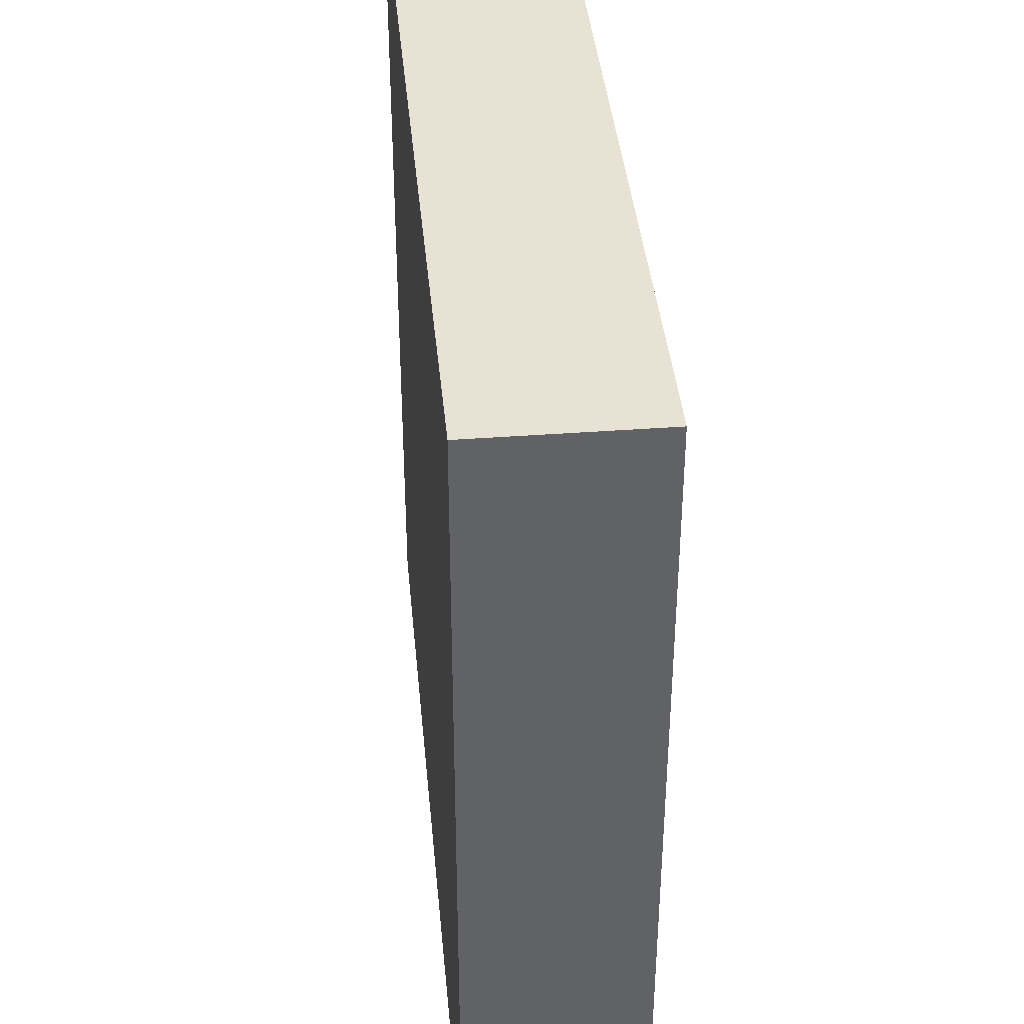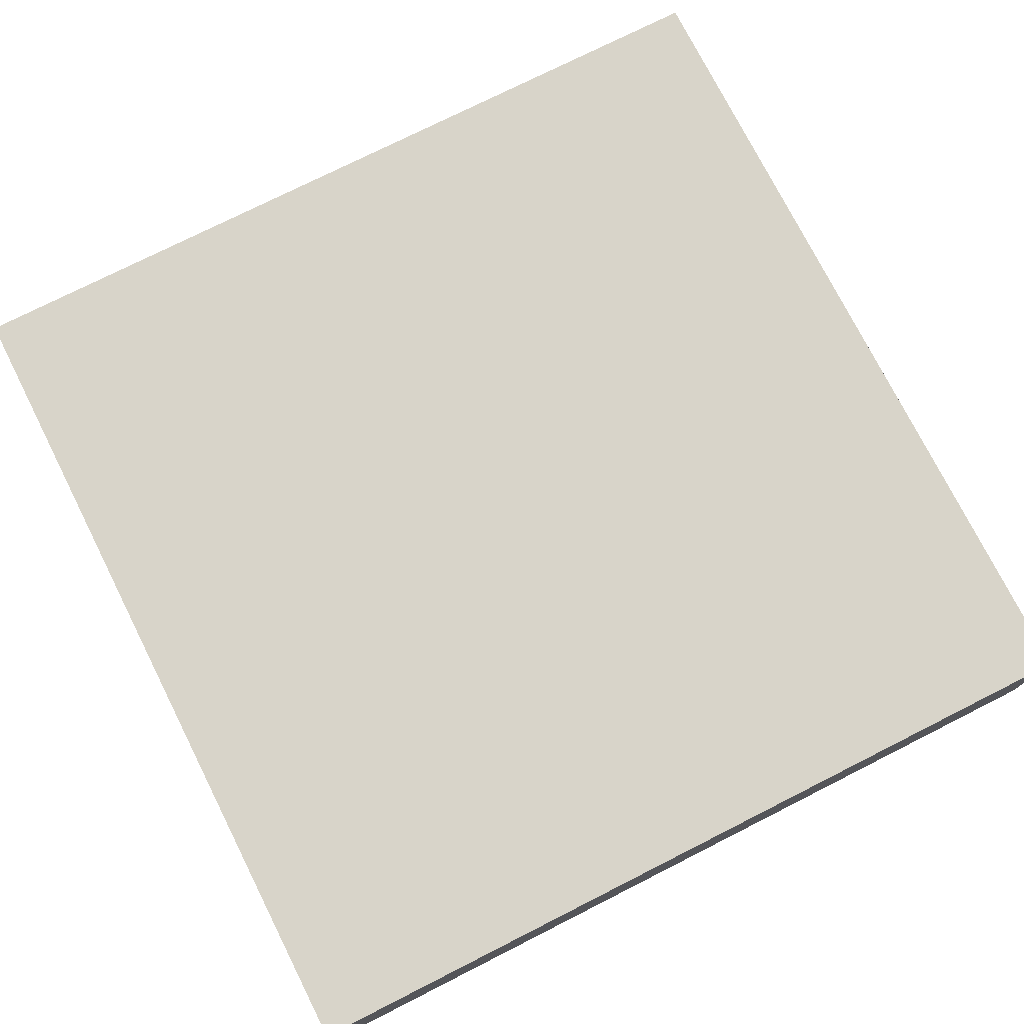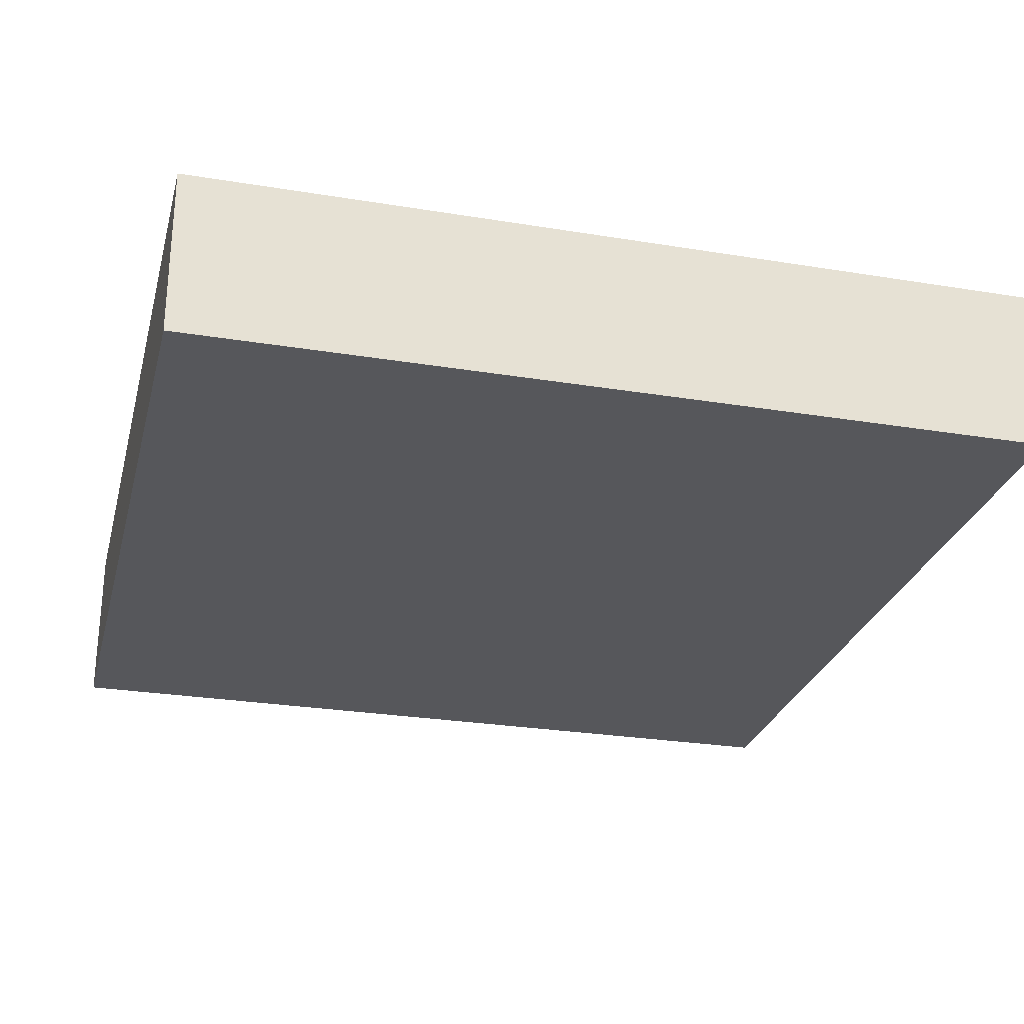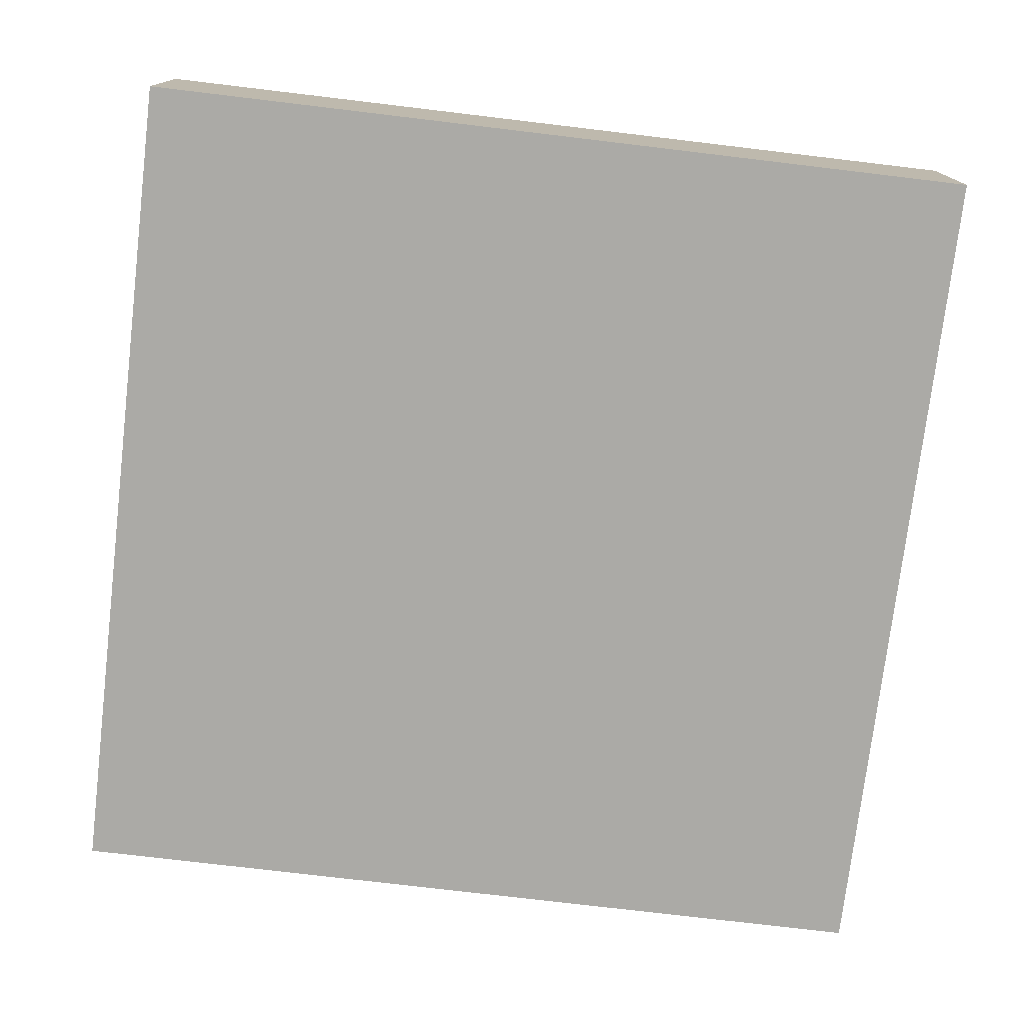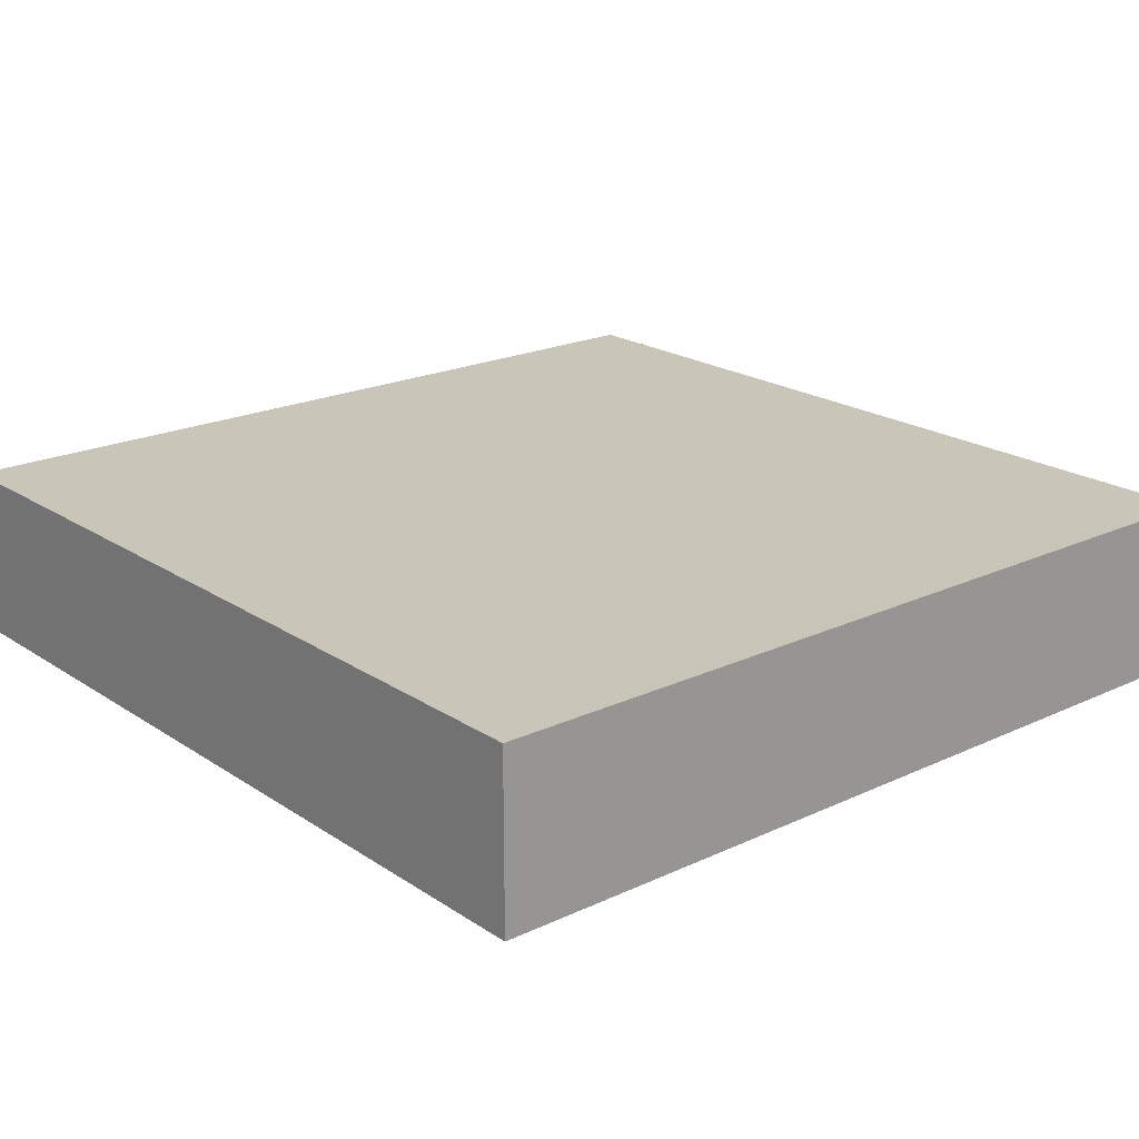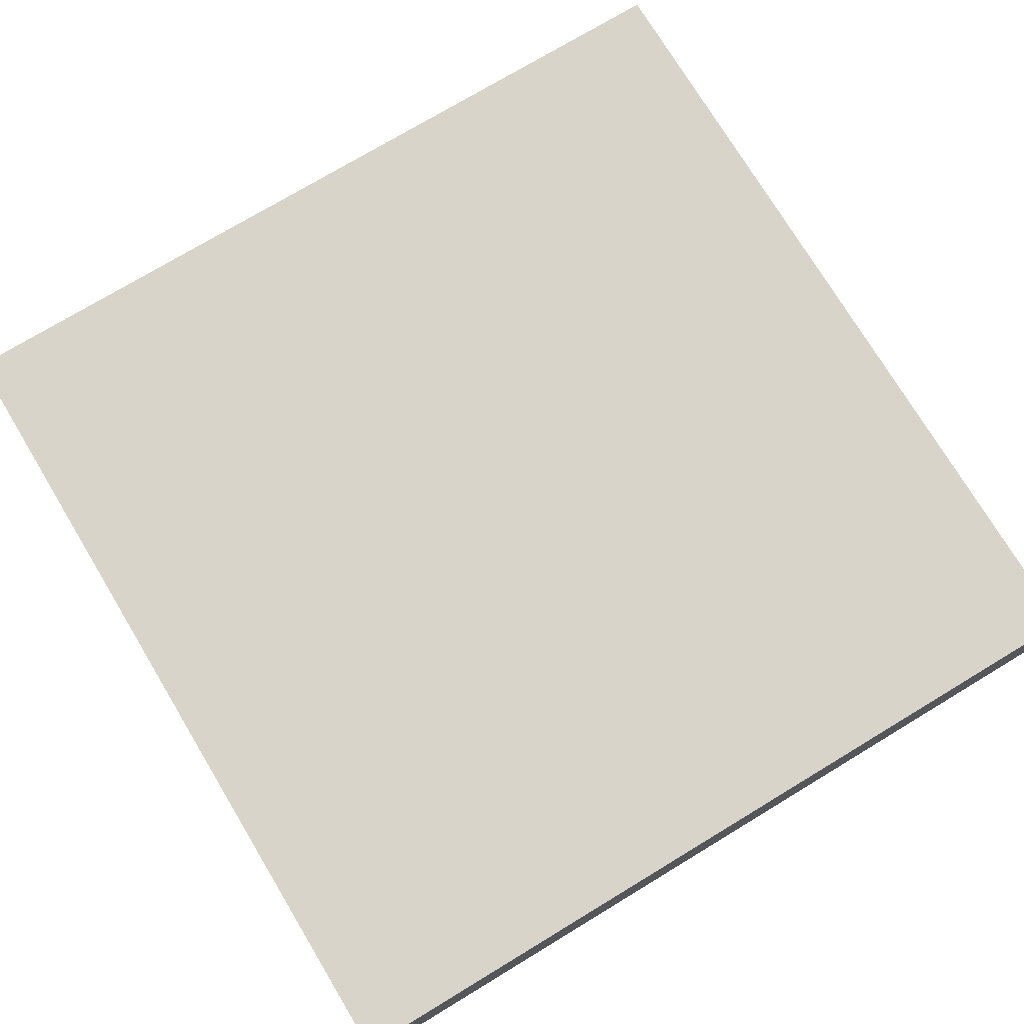
<metadata>
{"format":"obj","ext":"obj","renderer":"f3d","projection":"perspective","resolution":1024,"background":"white","views":[{"elev":39.8,"azim":84.7,"up":"+Y"},{"elev":75.6,"azim":-26.8,"up":"+Z"},{"elev":-27.2,"azim":165.8,"up":"+Z"},{"elev":-75.8,"azim":83.2,"up":"+Z"},{"elev":20.6,"azim":-130.2,"up":"+Z"},{"elev":75.0,"azim":-31.1,"up":"+Z"}]}
</metadata>
<code>
o object1
g object1
v 0.5 -0 -0.35
v -0.5 0 -0.35
v -0.5 1 -0.35
v 0.5 1 -0.35
v -0.5 1 -0.55
v 0.5 1 -0.55
v -0.5 -0 -0.55
v 0.5 -0 -0.55
f 4 3 1
f 3 2 1
f 6 5 4
f 5 3 4
f 8 7 6
f 7 5 6
f 4 1 6
f 1 8 6
f 1 2 8
f 2 7 8
f 5 7 2
f 5 2 3

</code>
